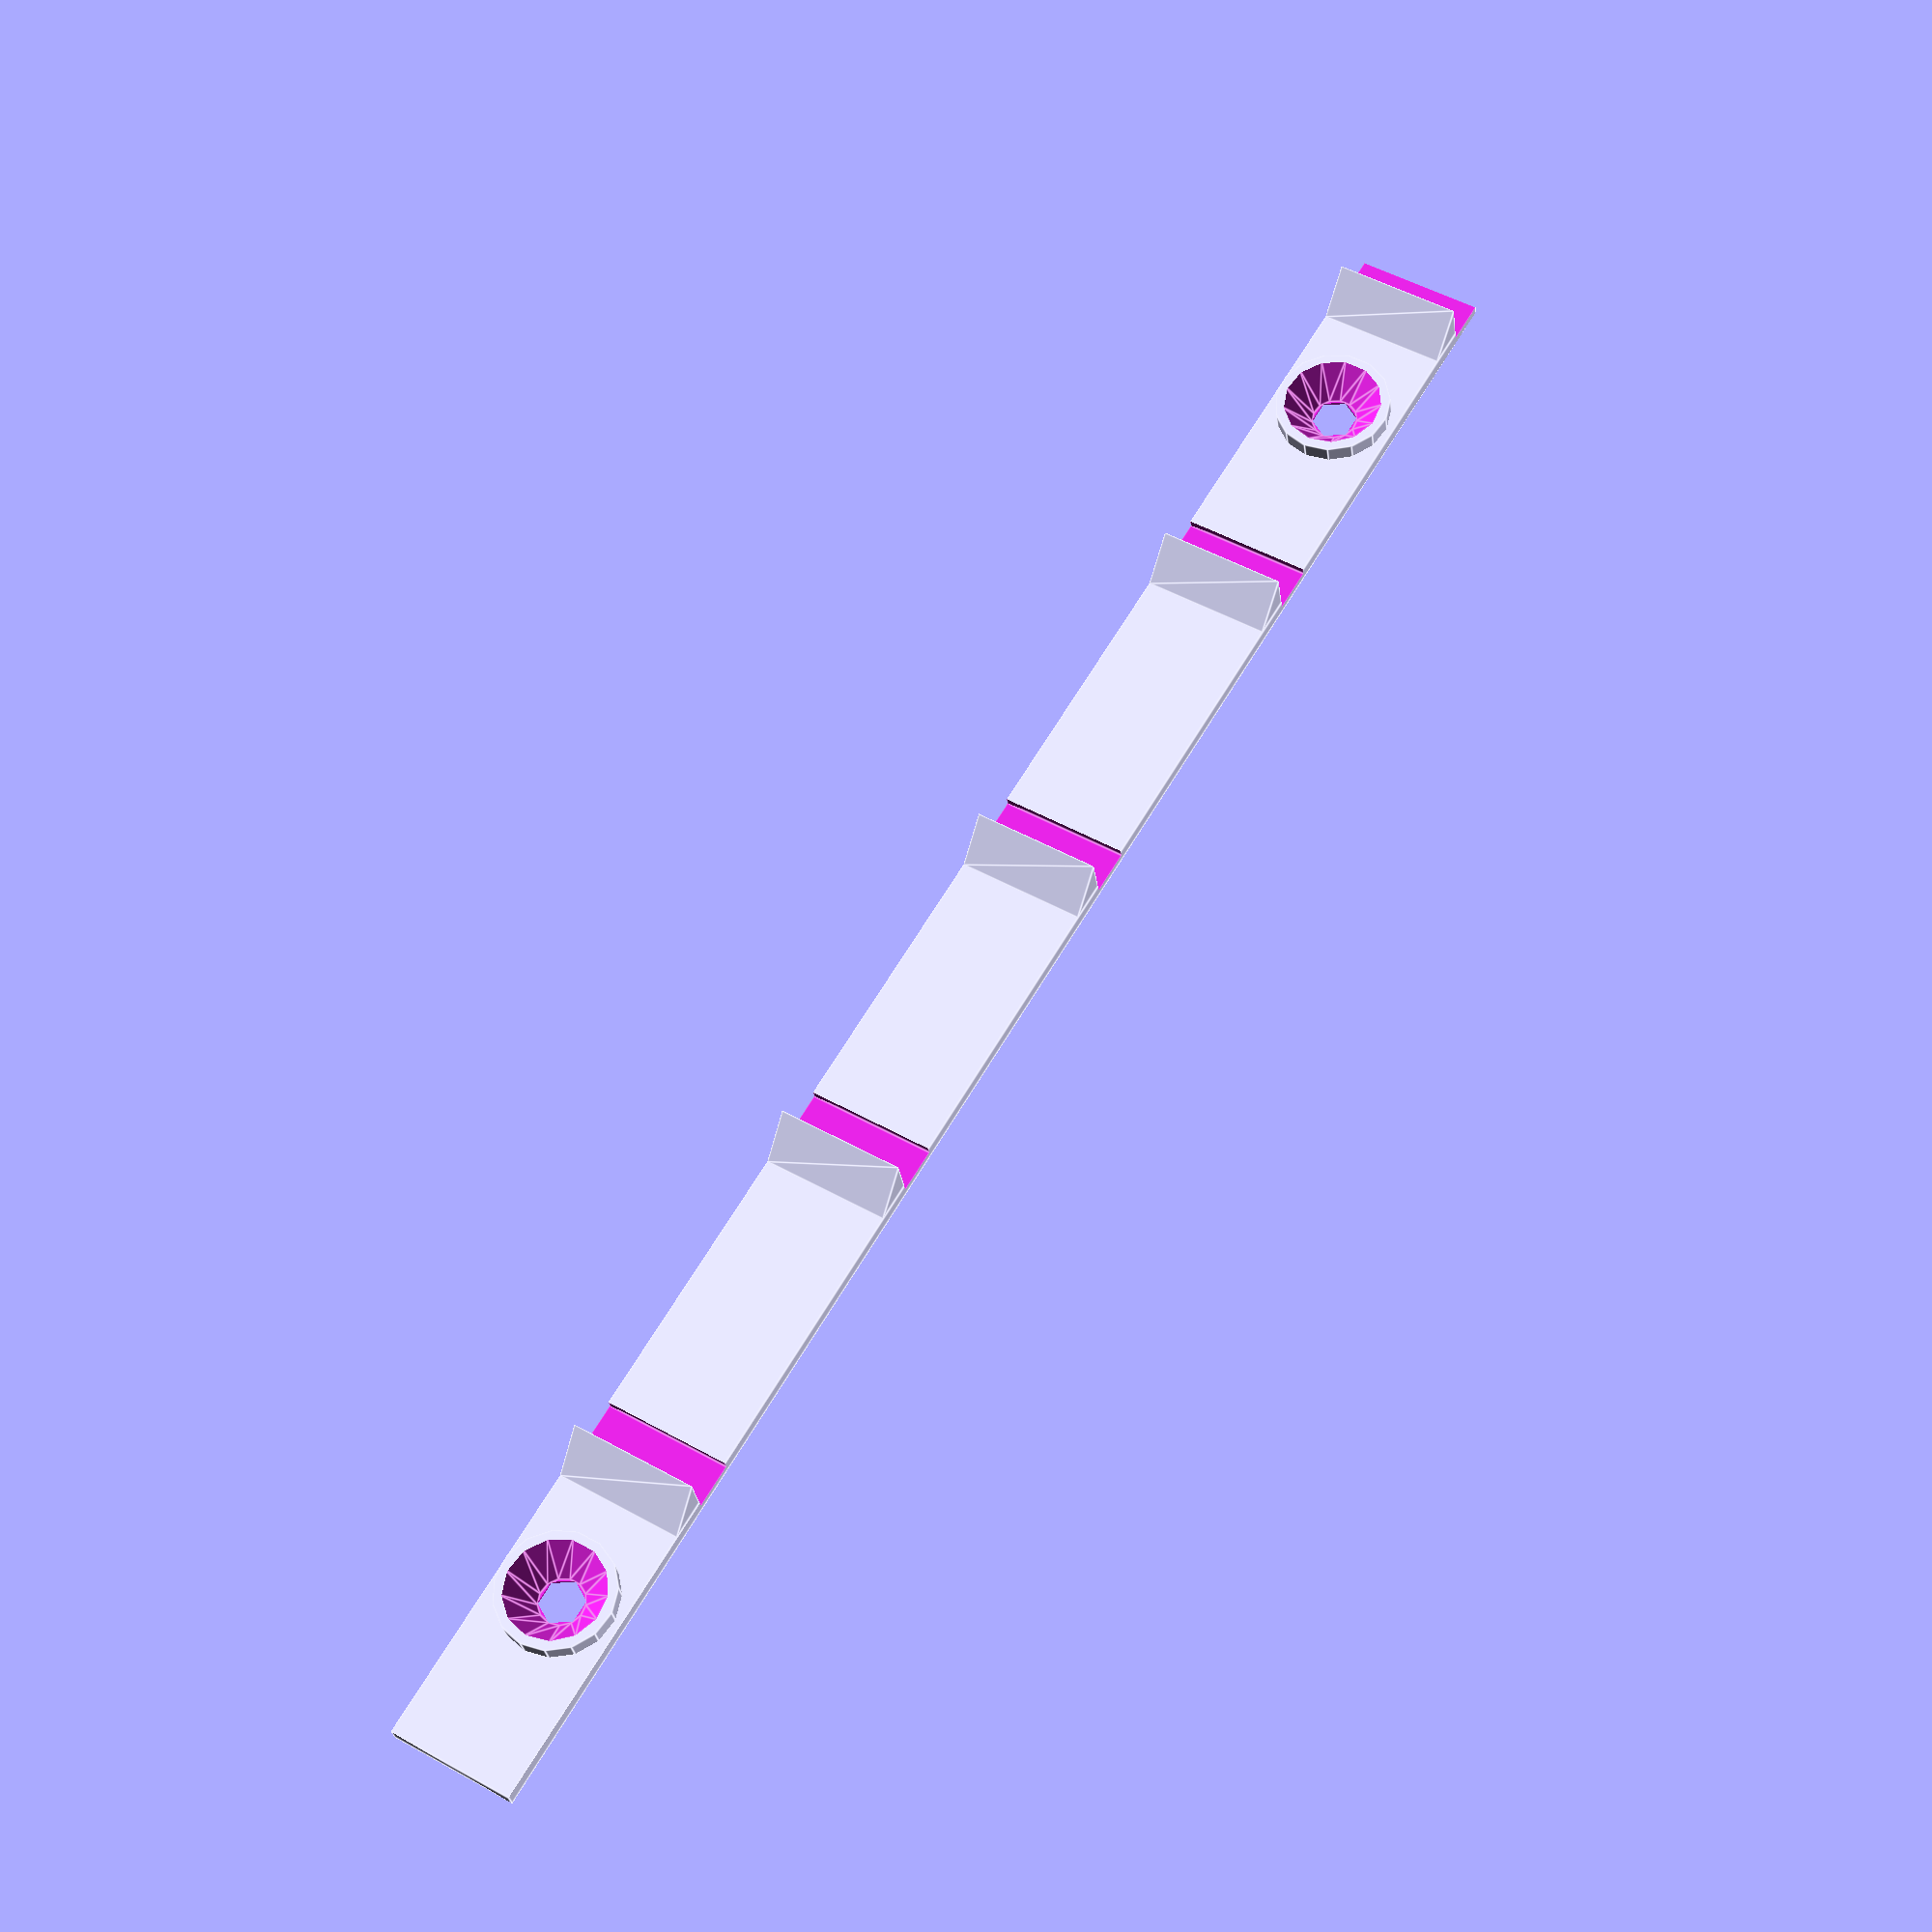
<openscad>
/*

    This program is free software: you can redistribute it and/or modify it under the terms of the Affero GNU General Public License as published by the Free Software Foundation, either version 3 of the License, or (at your option) any later version.

    This program is distributed in the hope that it will be useful, but WITHOUT ANY WARRANTY; without even the implied warranty of MERCHANTABILITY or FITNESS FOR A PARTICULAR PURPOSE.  See the Affero GNU General Public License for more details.

    You should have received a copy of the GNU General Public License along with this program.  If not, see <https://www.gnu.org/licenses/agpl-3.0.txt>
*/


/**********************
globals
**********************/
e = 0.1;

//kallax dimensions
kallax_h = (13 + 3/16)*25.4;

/**********************
renders
**********************/
//bottom holder
//kallax_hardboard_holders(kallax_h/2, 6);

//top holder
kallax_hardboard_holders(kallax_h/2*5/6, 5);

/**********************
modules
**********************/
module kallax_hardboard_holders(h, num) {
  // vars
  hb_w = 1/8*25.4 + e*2;
  w = 10;
  
  
  hole_d = .138*25.4;
  cs_D = .307*25.4;
  cs_H = .097*25.4;
  
  t = 0.4*3;
  
  screw_hole_loop = [h/num*.5, h-h/num*.5];
  support_size = 3;
  
  difference () {
    union () {
      // main strip
      cube([h, w, t]);
      
      // supports
      for (i=[0:num-1]) {
        translate([hb_w+support_size-e+(h/num)*i,0,t])
        rotate([0,0,90])
        prism(w,support_size, support_size);
      }
      
      // supports for screws
      for (i=screw_hole_loop) {
        translate([i, w/2, 0]) cylinder(h=e+cs_H, d=cs_D+t);
      }
    }
    
    // cutouts for shelves
    for (i=[0:num-1]) {
        translate ([i*h/num-e, -e/2, t/2])
        cube([hb_w, w+e, t]);
    }
    
    // holes for screws
    for (i=screw_hole_loop) {
      translate([i,w/2,0]){
        translate([0,0,-cs_H*1.5]) cylinder(h=3*cs_H, d=hole_d); // screw hole
        translate([0,0,2*e]) cylinder(h=cs_H, d1=hole_d, d2=cs_D); // counter sink
      }
    }
  }
  
}

module prism(l, w, h){
       polyhedron(
               points=[[0,0,0], [l,0,0], [l,w,0], [0,w,0], [0,w,h], [l,w,h]],
               faces=[[0,1,2,3],[5,4,3,2],[0,4,5,1],[0,3,4],[5,2,1]]
               );
 }
</openscad>
<views>
elev=28.7 azim=121.1 roll=7.4 proj=p view=edges
</views>
